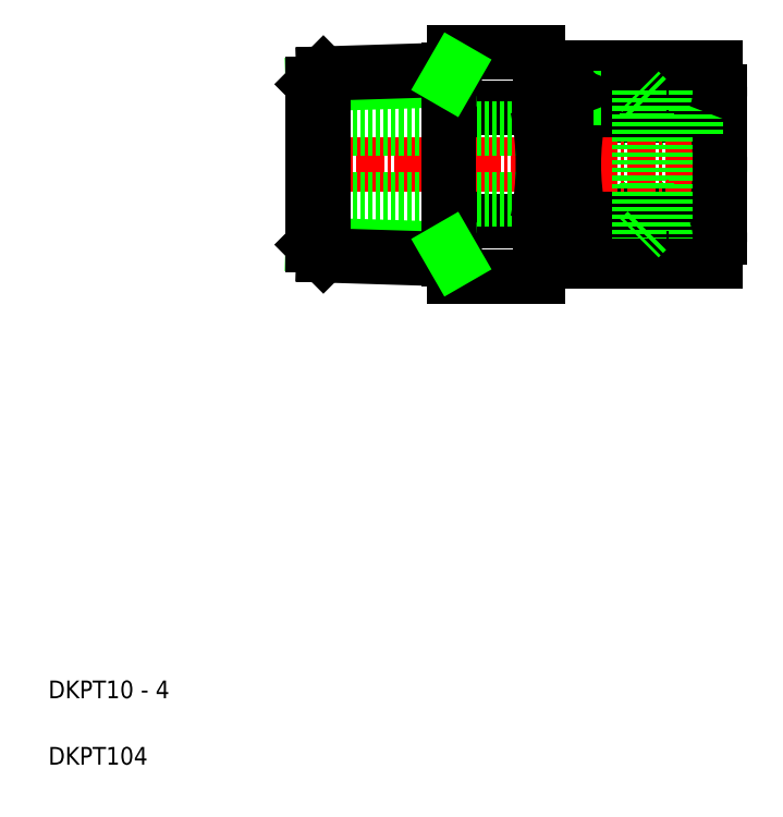
<metadata>
{"format":"dxf","ext":"dxf","renderer":"ezdxf+matplotlib","layout":"modelspace","background":"white","min_lineweight":24,"dpi":150}
</metadata>
<code>
0
SECTION
2
ENTITIES
0
TEXT
8
0
10
-11.56
20
13.74
30
0
40
2
1
DKPT10 - 4
0
TEXT
8
0
10
-11.56
20
6.241
30
0
40
2
1
DKPT104
0
LINE
8
0
10
34.31
20
61.32
30
0
11
34.31
21
86.73
31
0
0
ARC
8
0
10
35.83
20
64.5
30
0
40
8.481
50
338
51
21.99
0
LINE
8
0
10
43.69
20
61.32
30
0
11
34.31
21
61.32
31
0
0
LINE
8
0
10
47.81
20
65.69
30
0
11
61.56
21
65.69
31
0
0
LINE
8
0
10
47.81
20
66.55
30
0
11
61.56
21
66.55
31
0
0
LINE
8
0
10
47.81
20
69.02
30
0
11
64.31
21
69.02
31
0
0
LINE
8
0
10
47.81
20
81.5
30
0
11
61.56
21
81.5
31
0
0
LINE
8
0
10
47.81
20
82.36
30
0
11
61.56
21
82.36
31
0
0
LINE
8
0
10
47.81
20
79.02
30
0
11
64.31
21
79.02
31
0
0
LINE
8
0
10
48.34
20
84.99
30
0
11
63.78
21
84.99
31
0
0
LINE
8
0
10
48.34
20
79.51
30
0
11
63.78
21
79.51
31
0
0
LINE
8
0
10
48.34
20
68.54
30
0
11
63.78
21
68.54
31
0
0
LINE
8
0
10
48.34
20
63.05
30
0
11
63.78
21
63.05
31
0
0
LINE
8
CENTER
10
65.81
20
74.02
30
0
11
16.81
21
74.02
31
0
0
LINE
8
0
10
43.69
20
86.73
30
0
11
34.31
21
86.73
31
0
0
LINE
8
0
10
34.31
20
80.38
30
0
11
43.69
21
80.38
31
0
0
LINE
8
0
10
34.31
20
67.67
30
0
11
43.69
21
67.67
31
0
0
LINE
8
0
10
47.81
20
70.02
30
0
11
18.31
21
70.02
31
0
0
LINE
8
0
10
47.81
20
78.02
30
0
11
18.31
21
78.02
31
0
0
LINE
8
0
10
33.63
20
64.49
30
0
11
18.31
21
64.96
31
0
0
LINE
8
0
10
33.63
20
83.56
30
0
11
18.31
21
83.08
31
0
0
LINE
8
0
10
34.31
20
84.75
30
0
11
19.51
21
84.28
31
0
0
LINE
8
0
10
34.31
20
63.3
30
0
11
19.51
21
63.76
31
0
0
LINE
8
0
10
19.51
20
63.76
30
0
11
19.51
21
84.28
31
0
0
LINE
8
0
10
18.31
20
64.96
30
0
11
18.31
21
83.08
31
0
0
LINE
8
0
10
18.31
20
64.96
30
0
11
19.51
21
63.76
31
0
0
LINE
8
0
10
18.31
20
83.08
30
0
11
19.51
21
84.28
31
0
0
LINE
8
0
10
33.63
20
63.32
30
0
11
33.63
21
84.73
31
0
0
LINE
8
0
10
33.63
20
64.49
30
0
11
34.31
21
63.3
31
0
0
LINE
8
0
10
34.31
20
84.75
30
0
11
33.63
21
83.56
31
0
0
LINE
8
0
10
47.81
20
74.02
30
0
11
47.81
21
82.36
31
0
0
ARC
8
0
10
76.31
20
74.02
30
0
40
28.5
50
168.9
51
191.1
0
LINE
8
0
10
46.96
20
81.5
30
0
11
46.96
21
66.55
31
0
0
ARC
8
0
10
11.31
20
74.02
30
0
40
33
50
348.9
51
11.1
0
LINE
8
0
10
44.31
20
83.55
30
0
11
44.31
21
64.5
31
0
0
LINE
8
0
10
46.96
20
66.55
30
0
11
47.81
21
66.55
31
0
0
LINE
8
0
10
46.96
20
66.55
30
0
11
47.81
21
65.69
31
0
0
LINE
8
0
10
47.81
20
65.8
30
0
11
47.81
21
74.02
31
0
0
ARC
8
0
10
55.14
20
65.8
30
0
40
7.325
50
158
51
202
0
LINE
8
0
10
44.06
20
66.55
30
0
11
46.96
21
66.55
31
0
0
LINE
8
0
10
46.96
20
81.5
30
0
11
47.81
21
81.5
31
0
0
LINE
8
0
10
46.96
20
81.5
30
0
11
47.81
21
82.36
31
0
0
ARC
8
0
10
55.14
20
82.25
30
0
40
7.325
50
158
51
202
0
ARC
8
0
10
35.83
20
83.55
30
0
40
8.481
50
338
51
21.99
0
LINE
8
0
10
44.06
20
81.5
30
0
11
46.96
21
81.5
31
0
0
LINE
8
0
10
55.21
20
82.36
30
0
11
55.21
21
65.69
31
0
0
LINE
8
0
10
56.06
20
81.5
30
0
11
56.06
21
66.55
31
0
0
LINE
8
0
10
56.06
20
66.55
30
0
11
55.21
21
65.69
31
0
0
LINE
8
0
10
56.06
20
81.5
30
0
11
55.21
21
82.36
31
0
0
LINE
8
0
10
64.31
20
82.25
30
0
11
64.31
21
74.02
31
0
0
ARC
8
0
10
35.81
20
74.02
30
0
40
28.5
50
348.9
51
11.1
0
LINE
8
0
10
61.56
20
82.36
30
0
11
61.56
21
65.69
31
0
0
LINE
8
0
10
64.31
20
74.02
30
0
11
64.31
21
65.8
31
0
0
ARC
8
0
10
56.99
20
65.8
30
0
40
7.325
50
338
51
21.99
0
ARC
8
0
10
56.99
20
82.25
30
0
40
7.325
50
338
51
21.99
0
ENDSEC
0
EOF

</code>
